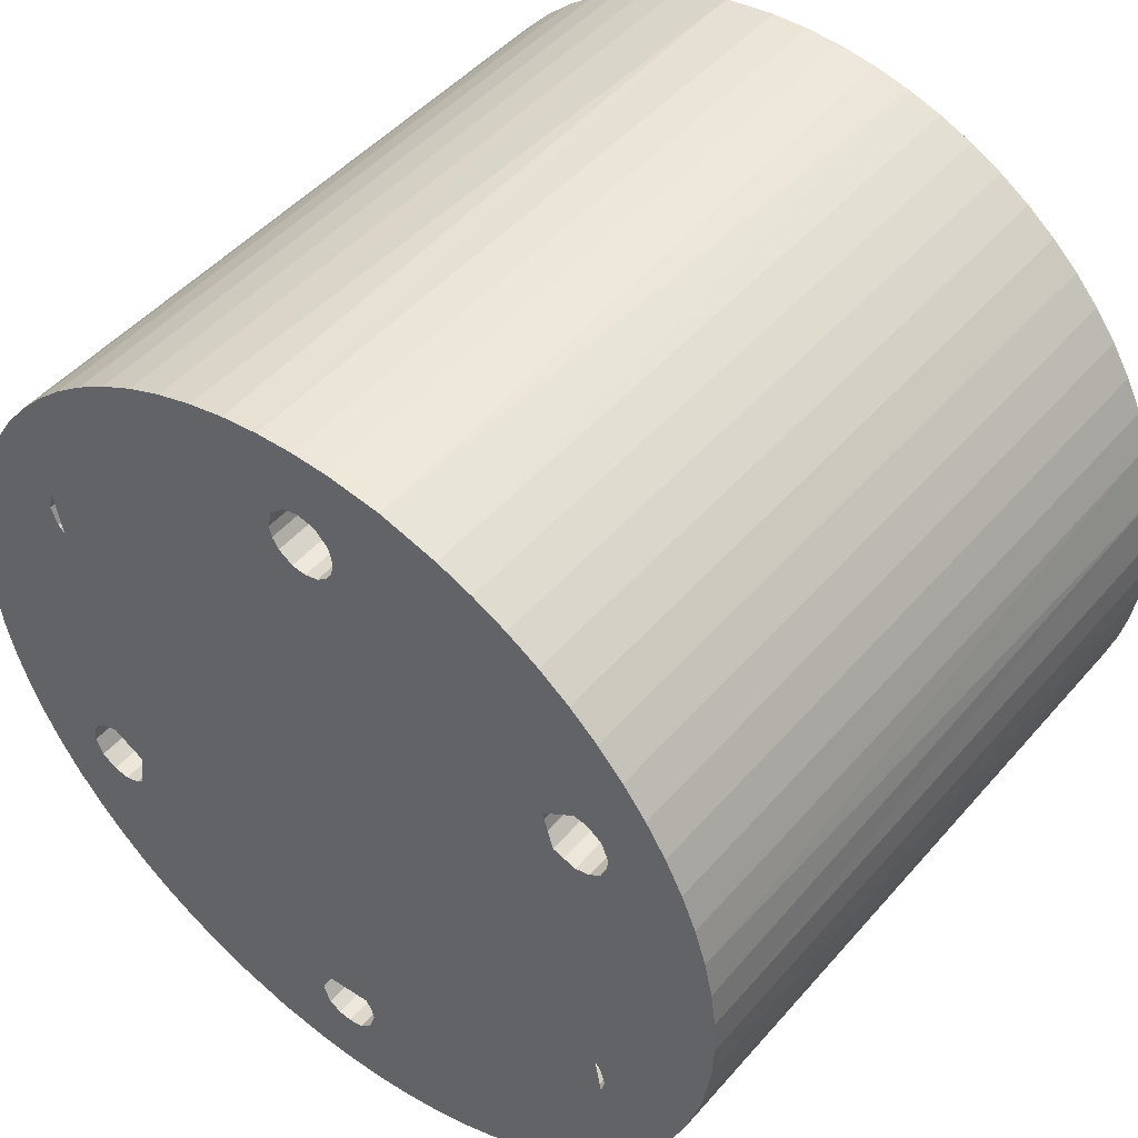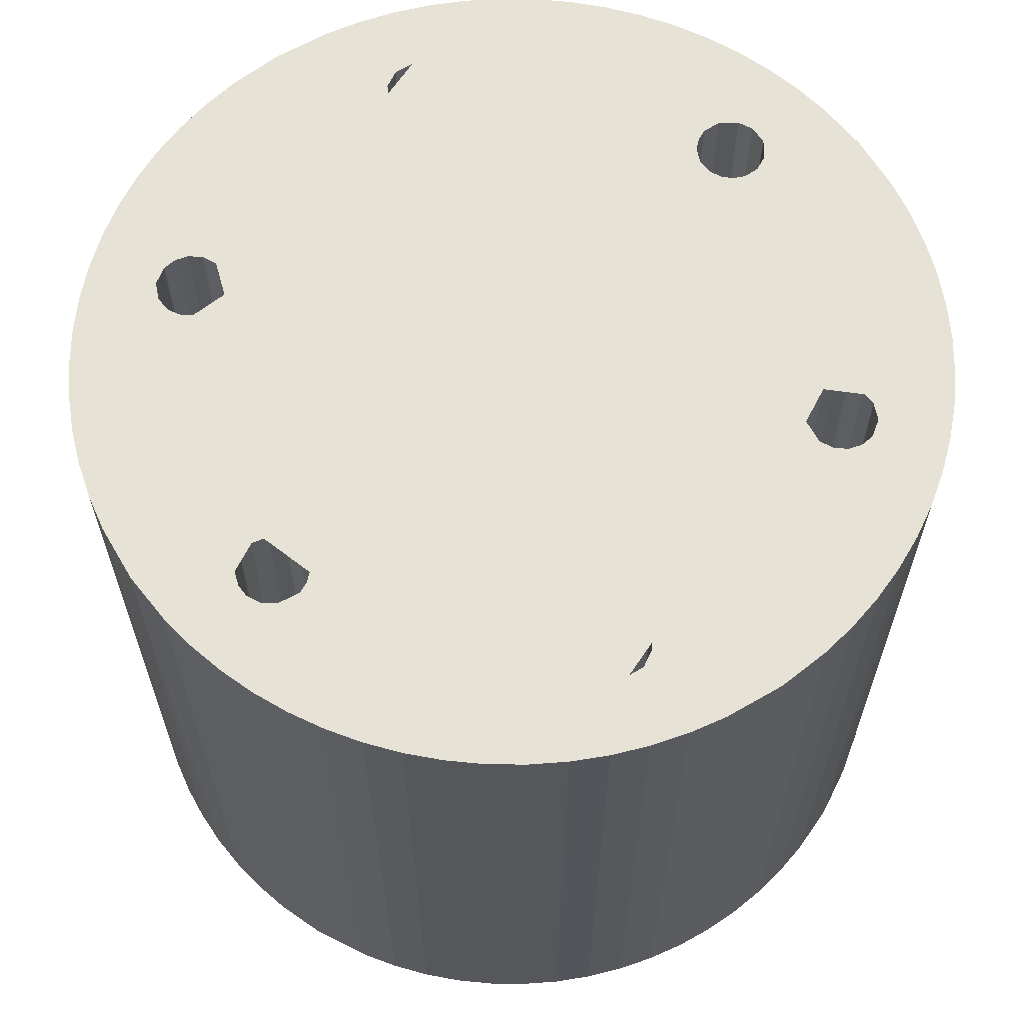
<metadata>
{"format":"obj","ext":"obj","renderer":"f3d","projection":"perspective","resolution":1024,"background":"white","views":[{"elev":47.6,"azim":38.6,"up":"+Y"},{"elev":63.0,"azim":43.2,"up":"+Z"}]}
</metadata>
<code>
v -0.001596 -0.01597 2.1e-10
v -0.001478 -0.01629 -0.033
v -0.001143 -0.01672 2.219e-09
v -0.000785 -0.01697 -0.033
v -0.000545 -0.01706 5.313e-12
v -4.967e-05 -0.01716 -0.033
v 5.158e-05 -0.01716 -2.305e-10
v 0.000545 -0.01706 -0.033
v 0.000785 -0.01697 1.055e-10
v 0.001143 -0.01672 -0.033
v 0.001478 -0.01629 3.83e-09
v 0.001596 -0.01597 -0.033
v 0.001663 -0.01545 2.06e-10
v 0.00164 -0.0152 -0.033
v 0.001543 -0.01491 9.748e-11
v 0.001296 -0.01446 -0.033
v 0.001242 -0.01439 7.298e-10
v 0.0005897 -0.01393 -0.033
v 0.0005804 -0.01394 8.988e-10
v -0.0001892 -0.01385 -0.033
v -8.594e-05 -0.01384 9.03e-11
v -0.0007303 -0.01401 -6.506e-10
v -0.0007404 -0.01402 -0.033
v -0.001242 -0.01439 -0.033
v -0.001296 -0.01446 -1.87e-10
v -0.001543 -0.01491 -0.033
v -0.001663 -0.01545 -0.033
v -0.00164 -0.0152 2.244e-10
v -0.01488 -0.008556 -0.033
v -0.01473 -0.008791 1.277e-09
v -0.01444 -0.00906 -0.033
v -0.01403 -0.009294 7.907e-11
v -0.01379 -0.009376 -0.033
v -0.01328 -0.009411 1.646e-09
v -0.01303 -0.009366 -0.033
v -0.01256 -0.009171 4.738e-10
v -0.01245 -0.009089 -0.033
v -0.01204 -0.008657 -0.033
v -0.01214 -0.008795 -5.833e-11
v -0.01186 -0.008301 1.464e-10
v -0.01181 -0.008136 -0.033
v -0.01178 -0.007516 -0.033
v -0.01177 -0.00765 -7.029e-11
v -0.01193 -0.007019 -1.389e-10
v -0.01212 -0.006691 -0.033
v -0.01279 -0.006219 -0.033
v -0.01238 -0.006454 -1.14e-10
v -0.01288 -0.006188 5.31e-12
v -0.01338 -0.00609 -0.033
v -0.01347 -0.006088 -1.785e-10
v -0.01416 -0.006247 -0.033
v -0.01416 -0.006261 1.331e-10
v -0.0148 -0.006809 -0.033
v -0.01472 -0.006706 5.945e-11
v -0.0151 -0.007705 -0.033
v -0.01501 -0.007286 -2.084e-10
v -0.01507 -0.007941 3.285e-10
v -0.01501 0.007286 -0.033
v -0.0151 0.007705 5.098e-09
v -0.01472 0.006706 -0.033
v -0.0148 0.006809 9.965e-10
v -0.01416 0.006261 -0.033
v -0.01416 0.006247 -2.138e-10
v -0.01347 0.006088 -0.033
v -0.01338 0.00609 -3.399e-11
v -0.01288 0.006188 -0.033
v -0.01279 0.006219 -1.824e-10
v -0.01238 0.006454 -0.033
v -0.01212 0.006691 2.971e-09
v -0.01193 0.007019 -0.033
v -0.01177 0.00765 -0.033
v -0.01178 0.007516 2.019e-10
v -0.01186 0.008301 -0.033
v -0.01181 0.008136 -4.408e-10
v -0.01204 0.008657 4.775e-10
v -0.01214 0.008795 -0.033
v -0.01256 0.009171 -0.033
v -0.01245 0.009089 1.534e-11
v -0.01303 0.009366 -5.367e-11
v -0.01328 0.009411 -0.033
v -0.01403 0.009294 -0.033
v -0.01379 0.009376 -2.188e-10
v -0.01473 0.008791 -0.033
v -0.01444 0.00906 1.246e-10
v -0.01488 0.008556 -1.453e-10
v -0.01507 0.007941 -0.033
v -0.01025 -0.01775 -6.184e-11
v -0.008664 -0.01858 -6.184e-11
v 1.592e-16 -0.0205 -6.184e-11
v 0.01679 -0.01176 -6.184e-11
v 0.0157 -0.01318 -6.184e-11
v -0.02042 -0.001787 -6.184e-11
v -0.01858 0.008664 -6.184e-11
v -0.01926 0.007011 -6.184e-11
v -0.02007 0.004286 -6.184e-11
v -0.02042 0.001787 -6.184e-11
v -0.01679 0.01176 -6.184e-11
v -0.01775 0.01025 -6.184e-11
v -0.007011 0.01926 -6.184e-11
v -0.008664 0.01858 -6.184e-11
v -0.01025 0.01775 -6.184e-11
v -0.01176 0.01679 -6.184e-11
v -0.01318 0.0157 -6.184e-11
v -0.0145 0.0145 -6.184e-11
v -0.0157 0.01318 -6.184e-11
v 0.001787 0.02042 -6.184e-11
v -4.967e-05 0.01716 -2.005e-10
v 0.0008131 0.01697 -1.365e-09
v -0.000785 0.01697 7.779e-11
v -0.00356 0.02019 -6.184e-11
v -0.001787 0.02042 -6.184e-11
v 2.197e-17 0.0205 -6.184e-11
v -0.005306 0.0198 -6.184e-11
v 0.00152 0.01482 -5.126e-10
v 8.594e-05 0.01384 9.03e-11
v -0.0005804 0.01394 8.988e-10
v -0.001478 0.01629 2.497e-09
v 0.004286 0.02007 -6.184e-11
v -0.001543 0.01491 9.748e-11
v 0.00118 0.01434 -9.401e-11
v -0.001242 0.01439 7.298e-10
v -0.001663 0.01545 1.847e-10
v 0.001468 0.01629 -1.112e-10
v 0.007011 0.01926 -6.184e-11
v 0.0007303 0.01401 -6.521e-10
v 0.001664 0.01552 -8.264e-10
v 0.0157 0.01318 -6.184e-11
v 0.0145 0.0145 -6.184e-11
v 0.01318 0.0157 -6.184e-11
v 0.01176 0.01679 -6.184e-11
v 0.01025 0.01775 -6.184e-11
v 0.008664 0.01858 -6.184e-11
v 0.01403 0.009294 7.907e-11
v 0.01679 0.01176 -6.184e-11
v 0.01186 0.008301 -3.544e-11
v 0.01214 0.008795 -5.833e-11
v 0.01328 0.009411 1.639e-09
v 0.01501 0.007286 -1.84e-10
v 0.0198 0.005306 -6.184e-11
v 0.01926 0.007011 -6.184e-11
v 0.02019 0.00356 -6.184e-11
v 0.01256 0.009171 4.681e-10
v 0.01775 0.01025 -6.184e-11
v 0.01473 0.008791 1.277e-09
v 0.01858 0.008664 -6.184e-11
v 0.01507 0.007941 2.479e-10
v 0.01193 0.007019 -9.368e-10
v 0.01177 0.00765 -7.029e-11
v 0.0205 -1.161e-17 -6.184e-11
v 0.01472 0.006706 1.096e-11
v 0.01238 0.006454 -4.911e-11
v 0.02042 0.001787 -6.184e-11
v 0.01416 0.006261 1.311e-10
v 0.01288 0.006188 5.31e-12
v 0.01347 0.006088 -1.757e-10
v 0.01204 -0.008657 4.775e-10
v 0.01303 -0.009366 -5.367e-11
v 0.01181 -0.008136 -4.408e-10
v 0.01178 -0.007516 1.987e-10
v 0.01379 -0.009376 -2.188e-10
v 0.01444 -0.00906 1.246e-10
v 0.01245 -0.009089 1.534e-11
v 0.01212 -0.006691 2.971e-09
v 0.01416 -0.006247 -2.127e-10
v 0.0151 -0.007705 3.426e-09
v 0.01858 -0.008664 -6.184e-11
v 0.01488 -0.008556 -1.453e-10
v 0.01775 -0.01025 -6.184e-11
v 0.01926 -0.007011 -6.184e-11
v 0.01279 -0.006219 -1.824e-10
v 0.02007 -0.004286 -6.184e-11
v 0.01338 -0.00609 -1.918e-11
v 0.02042 -0.001787 -6.184e-11
v 0.0148 -0.006809 6.943e-10
v 0.008664 -0.01858 -6.184e-11
v 0.01025 -0.01775 -6.184e-11
v 0.01176 -0.01679 -6.184e-11
v 0.01318 -0.0157 -6.184e-11
v 0.0145 -0.0145 -6.184e-11
v -0.001787 -0.02042 -6.184e-11
v 0.001787 -0.02042 -6.184e-11
v 0.00356 -0.02019 -6.184e-11
v -0.007011 -0.01926 -6.184e-11
v -0.004286 -0.02007 -6.184e-11
v 0.005306 -0.0198 -6.184e-11
v 0.007011 -0.01926 -6.184e-11
v -0.01679 -0.01176 -6.184e-11
v -0.0157 -0.01318 -6.184e-11
v -0.0145 -0.0145 -6.184e-11
v -0.01318 -0.0157 -6.184e-11
v -0.01176 -0.01679 -6.184e-11
v -0.01775 -0.01025 -6.184e-11
v -0.01858 -0.008664 -6.184e-11
v -0.0205 -1.252e-25 -6.184e-11
v -0.02019 -0.00356 -6.184e-11
v -0.0198 -0.005306 -6.184e-11
v -0.01926 -0.007011 -6.184e-11
v -0.02042 -0.001787 -0.033
v -0.0205 5.021e-18 -0.033
v -0.0198 0.005306 -0.033
v 0.0157 0.01318 -0.033
v 0.01926 0.007011 -0.033
v 0.01775 0.01025 -0.033
v 0.01444 0.00906 -0.033
v 0.01379 0.009376 -0.033
v 0.0151 0.007705 -0.033
v 0.01858 0.008664 -0.033
v 0.01181 0.008136 -0.033
v 0.01488 0.008556 -0.033
v 0.01303 0.009366 -0.033
v 0.01204 0.008657 -0.033
v 0.01245 0.009089 -0.033
v 0.02007 0.004286 -0.033
v 0.01178 0.007516 -0.033
v 0.01212 0.006691 -0.033
v 0.01279 0.006219 -0.033
v 0.01416 0.006247 -0.033
v 0.0205 -7.532e-18 -0.033
v 0.01338 0.00609 -0.033
v 0.0148 0.006809 -0.033
v 0.02042 0.001787 -0.033
v 0.005306 0.0198 -0.033
v 0.007011 0.01926 -0.033
v 0.008664 0.01858 -0.033
v 0.01025 0.01775 -0.033
v 0.01176 0.01679 -0.033
v 0.01318 0.0157 -0.033
v 0.0145 0.0145 -0.033
v 2.197e-17 0.0205 -0.033
v -0.001787 0.02042 -0.033
v -0.004286 0.02007 -0.033
v 0.01679 0.01176 -0.033
v -0.007011 0.01926 -0.033
v 0.001787 0.02042 -0.033
v 0.00356 0.02019 -0.033
v -0.01679 0.01176 -0.033
v -0.0157 0.01318 -0.033
v -0.0145 0.0145 -0.033
v -0.01318 0.0157 -0.033
v -0.01176 0.01679 -0.033
v -0.01025 0.01775 -0.033
v -0.008664 0.01858 -0.033
v -0.01858 0.008664 -0.033
v -0.01775 0.01025 -0.033
v -0.02042 0.001787 -0.033
v -0.02019 0.00356 -0.033
v -0.01926 0.007011 -0.033
v -0.01827 -0.009333 -0.033
v -0.01926 -0.007011 -0.033
v -0.02007 -0.004286 -0.033
v -0.01679 -0.01176 -0.033
v -0.007011 -0.01926 -0.033
v -0.008664 -0.01858 -0.033
v -0.01318 -0.0157 -0.033
v -0.0145 -0.0145 -0.033
v -0.01025 -0.01775 -0.033
v -0.01176 -0.01679 -0.033
v -0.0157 -0.01318 -0.033
v 0.001787 -0.02042 -0.033
v -0.001787 -0.02042 -0.033
v -5.807e-18 -0.0205 -0.033
v 0.004286 -0.02007 -0.033
v 0.007011 -0.01926 -0.033
v -0.00356 -0.02019 -0.033
v -0.005306 -0.0198 -0.033
v 0.0145 -0.0145 -0.033
v 0.0157 -0.01318 -0.033
v 0.01679 -0.01176 -0.033
v 0.008664 -0.01858 -0.033
v 0.01025 -0.01775 -0.033
v 0.01318 -0.0157 -0.033
v 0.01176 -0.01679 -0.033
v 0.01193 -0.007019 -0.033
v 0.01214 -0.008795 -0.033
v 0.01403 -0.009294 -0.033
v 0.01473 -0.008791 -0.033
v 0.01926 -0.007011 -0.033
v 0.01858 -0.008664 -0.033
v 0.01507 -0.007941 -0.033
v 0.01186 -0.008301 -0.033
v 0.01328 -0.009411 -0.033
v 0.01775 -0.01025 -0.033
v 0.0198 -0.005306 -0.033
v 0.01501 -0.007286 -0.033
v 0.01416 -0.006261 -0.033
v 0.01288 -0.006188 -0.033
v 0.01256 -0.009171 -0.033
v 0.02019 -0.00356 -0.033
v 0.01238 -0.006454 -0.033
v 0.01177 -0.00765 -0.033
v 0.01472 -0.006706 -0.033
v 0.02042 -0.001787 -0.033
v 0.01347 -0.006088 -0.033
v 5.158e-05 0.01716 -0.033
v 0.000785 0.01697 -0.033
v -0.000545 0.01706 -0.033
v -0.001143 0.01672 -0.033
v 0.001242 0.01439 -0.033
v 0.001334 0.01648 -0.033
v 0.0007404 0.01402 -0.033
v 0.001592 0.01502 -0.033
v 0.001638 0.01581 -0.033
v -0.0005897 0.01393 -0.033
v -0.001596 0.01597 -0.033
v 0.0001892 0.01385 -0.033
v -0.001296 0.01446 -0.033
v -0.00164 0.0152 -0.033
f 28 1 27
f 27 1 2
f 1 3 2
f 2 3 4
f 3 5 4
f 4 5 6
f 5 7 6
f 6 7 8
f 7 9 8
f 8 9 10
f 9 11 10
f 10 11 12
f 11 13 12
f 12 13 14
f 13 15 14
f 14 15 16
f 15 17 16
f 16 17 18
f 17 19 18
f 19 21 18
f 18 21 20
f 21 22 20
f 20 22 23
f 23 22 24
f 22 25 24
f 24 25 26
f 25 28 26
f 26 28 27
f 55 57 29
f 57 30 29
f 29 30 31
f 30 32 31
f 31 32 33
f 32 34 33
f 33 34 35
f 34 36 35
f 35 36 37
f 36 39 37
f 37 39 38
f 39 40 38
f 38 40 41
f 40 43 41
f 41 43 42
f 43 44 42
f 42 44 45
f 44 47 45
f 45 47 46
f 47 48 46
f 46 48 49
f 48 50 49
f 49 50 51
f 50 52 51
f 52 54 51
f 51 54 53
f 54 56 53
f 53 56 55
f 56 57 55
f 86 59 58
f 59 61 58
f 58 61 60
f 61 63 60
f 60 63 62
f 62 63 64
f 63 65 64
f 64 65 66
f 65 67 66
f 66 67 68
f 67 69 68
f 68 69 70
f 69 72 70
f 70 72 71
f 72 74 71
f 71 74 73
f 74 75 73
f 73 75 76
f 75 78 76
f 76 78 77
f 78 79 77
f 77 79 80
f 79 82 80
f 80 82 81
f 82 84 81
f 81 84 83
f 84 85 83
f 83 85 86
f 85 59 86
f 87 88 89
f 92 93 94
f 94 95 92
f 92 95 96
f 79 78 105
f 59 85 93
f 93 85 98
f 82 79 97
f 97 79 105
f 78 75 105
f 69 44 72
f 98 85 97
f 97 85 84
f 97 84 82
f 105 75 74
f 74 72 105
f 105 72 44
f 92 61 93
f 93 61 59
f 92 63 61
f 69 67 44
f 67 65 44
f 44 65 92
f 92 65 63
f 105 99 100
f 100 101 105
f 101 102 105
f 105 102 103
f 103 104 105
f 106 107 108
f 118 106 108
f 120 125 135
f 110 109 111
f 106 112 107
f 109 110 117
f 110 113 117
f 115 116 105
f 117 99 122
f 109 107 111
f 111 107 112
f 121 119 105
f 99 117 113
f 114 120 135
f 119 122 105
f 105 122 99
f 108 123 118
f 118 123 124
f 125 115 135
f 105 116 121
f 123 126 124
f 135 126 114
f 127 128 135
f 128 129 135
f 129 130 135
f 135 130 131
f 126 135 124
f 124 135 132
f 135 131 132
f 133 144 134
f 137 133 134
f 139 140 138
f 138 140 146
f 135 136 142
f 127 135 134
f 135 137 134
f 139 138 141
f 142 137 135
f 143 134 144
f 143 144 145
f 145 144 146
f 145 146 140
f 147 148 151
f 151 148 135
f 149 150 153
f 138 150 141
f 141 150 152
f 152 150 149
f 155 154 151
f 153 155 149
f 149 155 151
f 91 156 158
f 159 163 151
f 158 159 91
f 91 159 151
f 161 160 90
f 160 157 90
f 90 157 91
f 157 162 91
f 91 162 156
f 151 163 170
f 165 167 166
f 166 167 168
f 168 167 90
f 90 167 161
f 151 170 172
f 169 171 165
f 165 171 174
f 149 172 164
f 151 172 149
f 164 174 149
f 149 174 173
f 173 174 171
f 169 165 166
f 89 175 91
f 175 176 91
f 91 176 177
f 177 178 91
f 178 179 91
f 89 181 182
f 88 183 89
f 183 184 89
f 89 184 180
f 182 185 89
f 185 186 89
f 89 186 175
f 187 188 190
f 188 189 190
f 190 191 87
f 34 32 187
f 192 187 30
f 193 192 30
f 30 57 193
f 193 57 56
f 193 56 92
f 92 56 54
f 43 40 190
f 36 34 190
f 190 34 187
f 187 32 30
f 39 36 190
f 54 52 92
f 40 39 190
f 92 52 50
f 44 43 190
f 92 50 44
f 44 50 48
f 44 48 47
f 96 194 92
f 195 196 92
f 196 197 92
f 92 197 193
f 5 3 89
f 21 19 91
f 22 21 190
f 89 9 7
f 7 5 89
f 87 89 190
f 89 28 190
f 28 25 190
f 25 22 190
f 89 1 28
f 21 91 190
f 190 91 44
f 91 151 44
f 44 151 105
f 151 135 105
f 105 135 115
f 19 17 91
f 11 9 89
f 3 1 89
f 17 15 91
f 13 11 89
f 15 13 91
f 91 13 89
f 198 199 200
f 204 205 232
f 220 206 213
f 202 206 207
f 203 209 232
f 232 209 204
f 208 232 211
f 206 209 207
f 207 209 203
f 210 232 205
f 212 211 232
f 213 206 202
f 210 212 232
f 208 214 232
f 232 214 35
f 214 215 35
f 215 216 35
f 219 217 218
f 35 216 219
f 217 220 218
f 218 220 221
f 221 220 213
f 35 219 218
f 222 223 301
f 223 224 301
f 301 224 232
f 224 225 232
f 232 225 226
f 226 227 232
f 227 228 232
f 232 228 201
f 229 301 230
f 301 231 230
f 301 232 231
f 231 232 233
f 229 234 301
f 234 235 301
f 301 235 222
f 236 237 232
f 237 238 232
f 232 238 239
f 239 240 232
f 240 241 232
f 241 242 232
f 232 242 233
f 83 86 243
f 76 77 232
f 71 73 232
f 232 73 76
f 77 80 232
f 232 80 236
f 243 244 83
f 58 60 200
f 35 71 232
f 80 81 236
f 81 83 236
f 236 83 244
f 35 70 71
f 86 58 243
f 60 62 200
f 35 68 70
f 200 62 64
f 200 64 35
f 35 64 66
f 66 68 35
f 199 245 200
f 245 246 200
f 58 200 243
f 243 200 247
f 200 248 249
f 249 250 200
f 200 250 198
f 31 33 251
f 248 29 251
f 251 29 31
f 37 38 35
f 51 53 200
f 55 29 248
f 42 45 35
f 49 51 200
f 200 53 248
f 248 53 55
f 35 38 41
f 41 42 35
f 45 46 35
f 46 49 35
f 35 49 200
f 35 252 253
f 35 254 255
f 253 256 35
f 256 257 35
f 35 257 254
f 33 35 251
f 251 35 258
f 35 255 258
f 14 16 35
f 35 16 18
f 259 8 262
f 8 10 262
f 4 6 260
f 260 6 261
f 20 23 35
f 23 24 35
f 261 6 259
f 259 6 8
f 27 2 252
f 4 264 2
f 264 265 2
f 264 4 260
f 262 10 263
f 263 10 12
f 24 26 35
f 26 27 35
f 35 27 252
f 252 2 265
f 266 35 267
f 35 268 267
f 12 14 263
f 14 35 263
f 263 35 269
f 35 270 269
f 266 271 35
f 271 272 35
f 35 272 270
f 35 289 273
f 280 274 35
f 281 275 268
f 277 278 279
f 280 35 290
f 287 281 35
f 35 281 268
f 268 275 276
f 282 268 276
f 283 277 284
f 284 277 279
f 291 285 218
f 293 286 35
f 274 287 35
f 282 276 278
f 278 276 279
f 283 284 288
f 286 289 35
f 273 290 35
f 284 291 288
f 288 291 292
f 292 291 218
f 285 293 218
f 218 293 35
f 301 295 294
f 299 295 301
f 294 296 232
f 296 297 232
f 232 300 298
f 302 299 301
f 305 300 232
f 301 294 232
f 298 301 232
f 306 303 232
f 232 297 304
f 307 306 232
f 18 20 35
f 232 303 305
f 304 307 232
f 159 158 290
f 290 158 280
f 158 156 280
f 280 156 274
f 156 162 274
f 274 162 287
f 162 157 287
f 287 157 281
f 157 160 281
f 281 160 275
f 160 161 275
f 275 161 276
f 161 167 276
f 276 167 279
f 167 165 279
f 279 165 284
f 165 174 284
f 284 174 291
f 174 164 291
f 291 164 285
f 285 164 293
f 164 172 293
f 293 172 286
f 172 170 286
f 286 170 289
f 170 163 289
f 289 163 273
f 163 159 273
f 273 159 290
f 194 198 92
f 198 250 92
f 92 250 195
f 195 250 196
f 250 249 196
f 196 249 197
f 249 248 197
f 197 248 193
f 193 248 192
f 248 251 192
f 192 251 187
f 251 258 187
f 187 258 188
f 258 255 188
f 188 255 189
f 255 254 189
f 189 254 190
f 254 257 190
f 190 257 191
f 257 256 191
f 191 256 87
f 256 253 87
f 87 253 88
f 253 252 88
f 88 252 183
f 252 265 183
f 183 265 184
f 265 264 184
f 264 260 184
f 184 260 180
f 260 261 180
f 180 261 89
f 261 259 89
f 89 259 181
f 259 262 181
f 181 262 182
f 182 262 185
f 262 263 185
f 185 263 186
f 263 269 186
f 186 269 175
f 269 270 175
f 175 270 176
f 270 272 176
f 176 272 177
f 272 271 177
f 177 271 178
f 271 266 178
f 178 266 179
f 266 267 179
f 179 267 91
f 267 268 91
f 91 268 90
f 268 282 90
f 90 282 168
f 282 278 168
f 168 278 166
f 278 277 166
f 166 277 169
f 277 283 169
f 169 283 171
f 283 288 171
f 288 292 171
f 171 292 173
f 292 218 173
f 173 218 149
f 218 221 149
f 149 221 152
f 221 213 152
f 152 213 141
f 141 213 139
f 213 202 139
f 139 202 140
f 202 207 140
f 140 207 145
f 207 203 145
f 145 203 143
f 203 232 143
f 143 232 134
f 232 201 134
f 134 201 127
f 201 228 127
f 127 228 128
f 228 227 128
f 128 227 129
f 227 226 129
f 129 226 130
f 226 225 130
f 130 225 131
f 225 224 131
f 131 224 132
f 224 223 132
f 132 223 124
f 223 222 124
f 124 222 118
f 222 235 118
f 235 234 118
f 118 234 106
f 234 229 106
f 106 229 112
f 229 230 112
f 112 230 111
f 230 231 111
f 111 231 110
f 110 231 113
f 231 233 113
f 113 233 99
f 233 242 99
f 99 242 100
f 242 241 100
f 100 241 101
f 241 240 101
f 101 240 102
f 240 239 102
f 102 239 103
f 239 238 103
f 103 238 104
f 238 237 104
f 104 237 105
f 237 236 105
f 105 236 97
f 236 244 97
f 97 244 98
f 244 243 98
f 98 243 93
f 243 247 93
f 93 247 94
f 247 200 94
f 94 200 95
f 200 246 95
f 246 245 95
f 95 245 96
f 245 199 96
f 96 199 194
f 199 198 194
f 148 147 214
f 214 147 215
f 147 151 215
f 215 151 216
f 151 154 216
f 216 154 219
f 154 155 219
f 219 155 217
f 155 153 217
f 153 150 217
f 217 150 220
f 150 138 220
f 220 138 206
f 138 146 206
f 206 146 209
f 146 144 209
f 209 144 204
f 144 133 204
f 204 133 205
f 133 137 205
f 205 137 210
f 137 142 210
f 210 142 212
f 142 136 212
f 212 136 211
f 136 135 211
f 211 135 208
f 135 148 208
f 208 148 214
f 122 119 307
f 307 119 306
f 119 121 306
f 306 121 303
f 121 116 303
f 116 115 303
f 303 115 305
f 115 125 305
f 305 125 300
f 300 125 298
f 125 120 298
f 120 114 298
f 298 114 301
f 114 126 301
f 301 126 302
f 126 123 302
f 302 123 299
f 123 108 299
f 299 108 295
f 295 108 294
f 108 107 294
f 294 107 296
f 107 109 296
f 296 109 297
f 109 117 297
f 297 117 304
f 117 122 304
f 304 122 307

</code>
